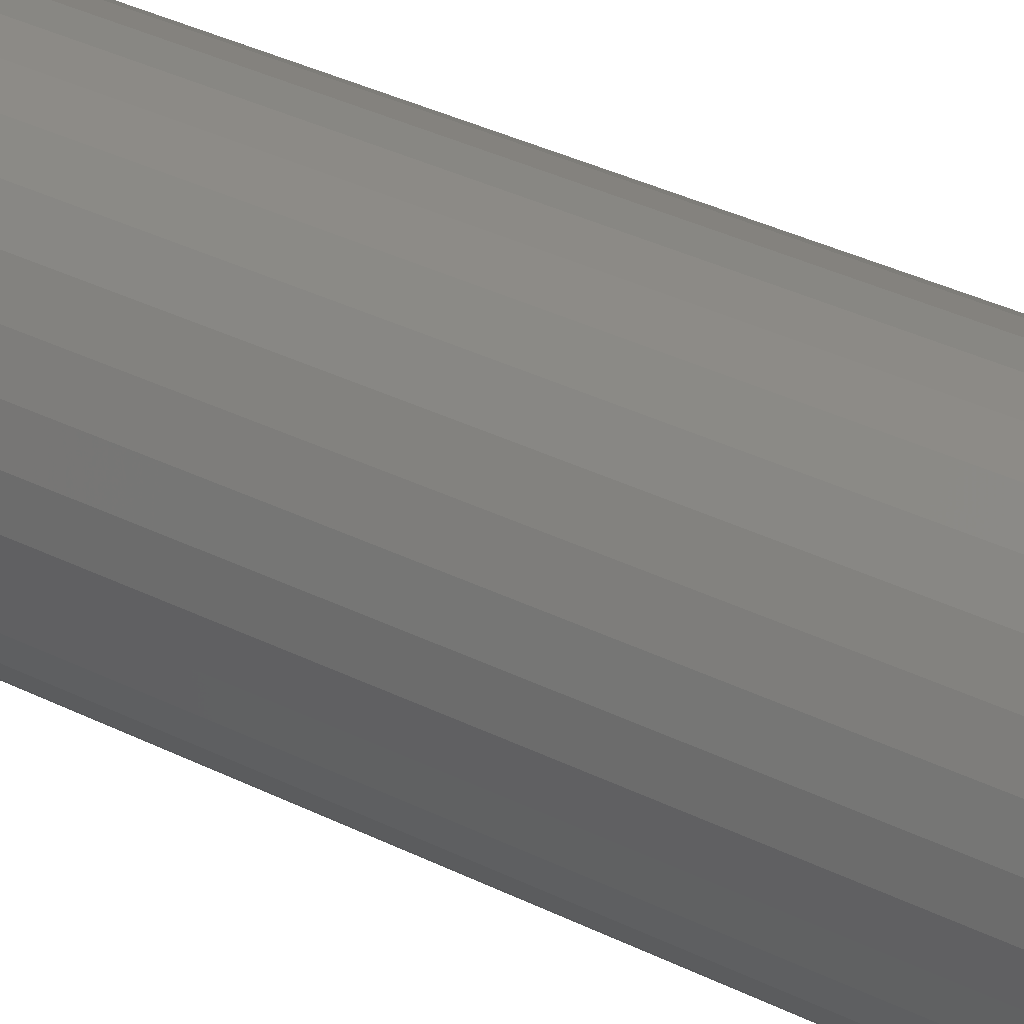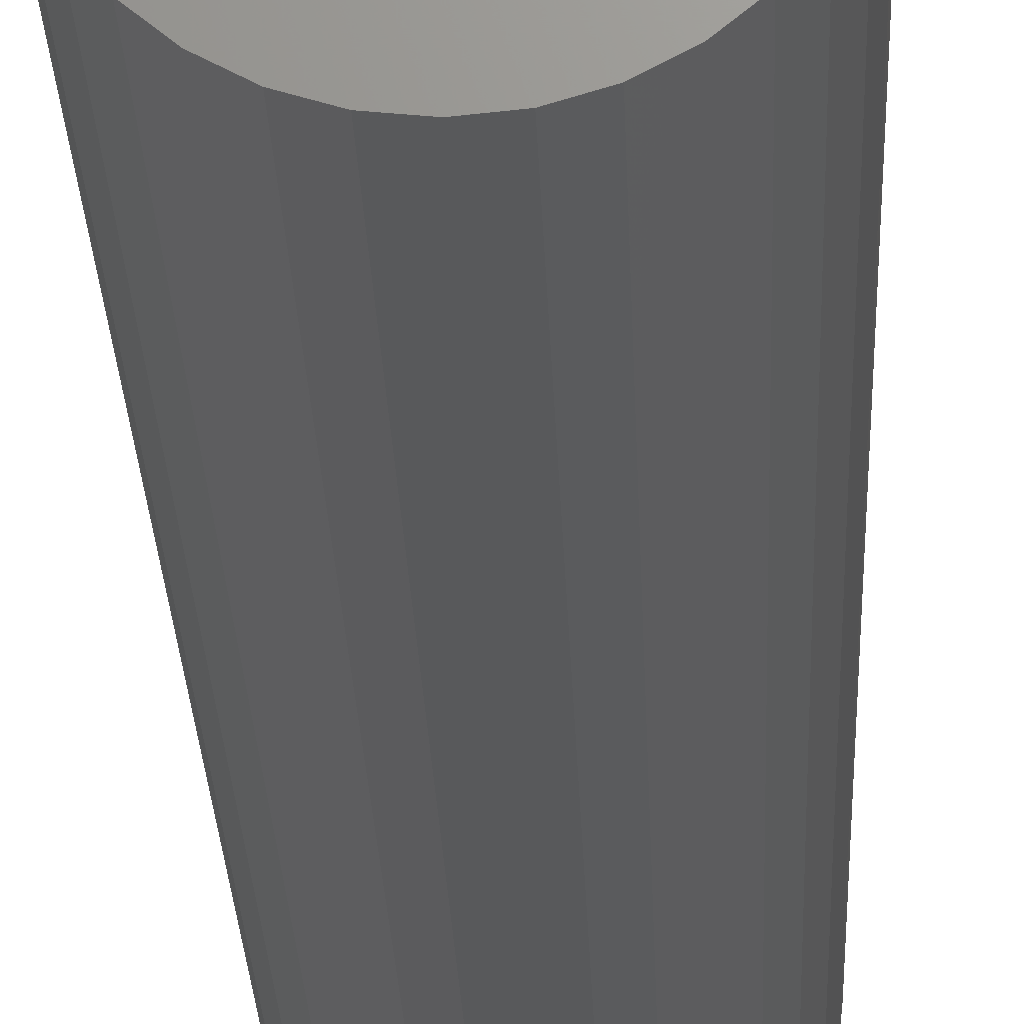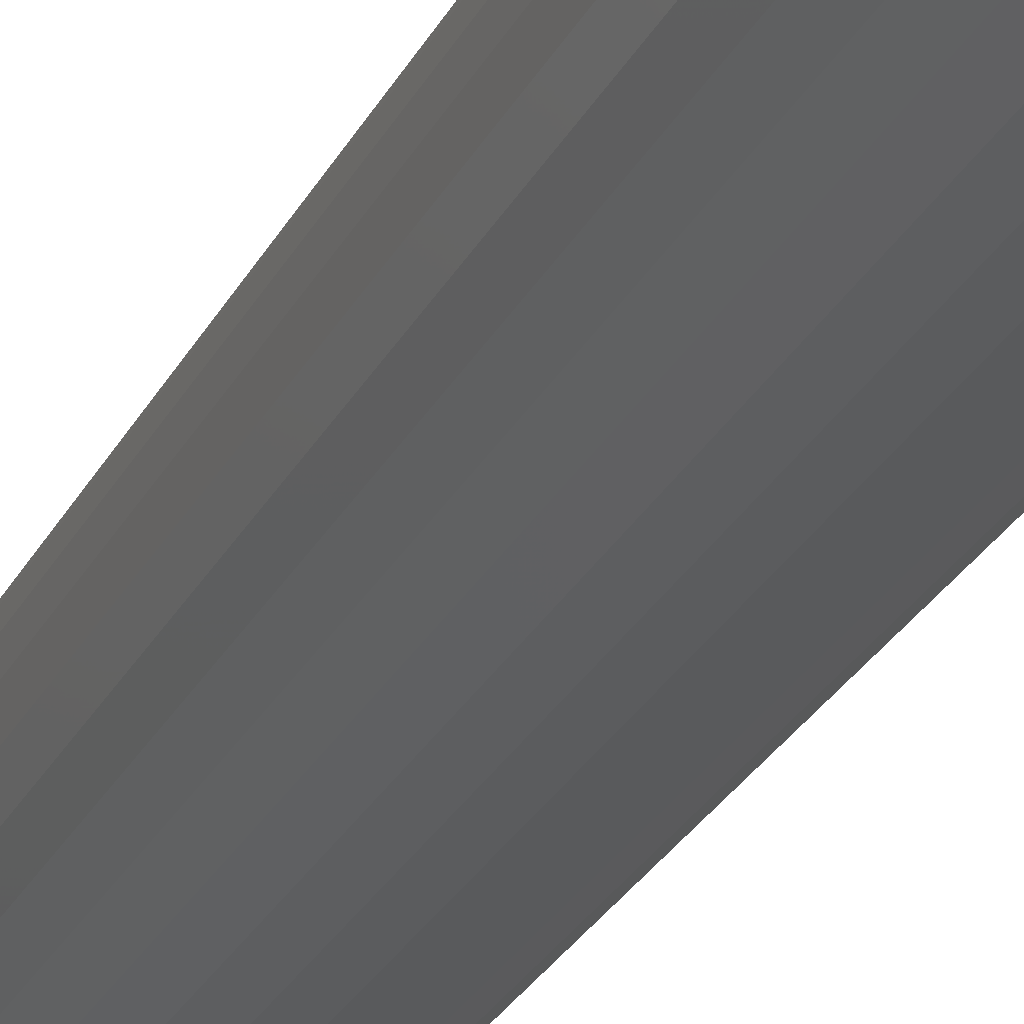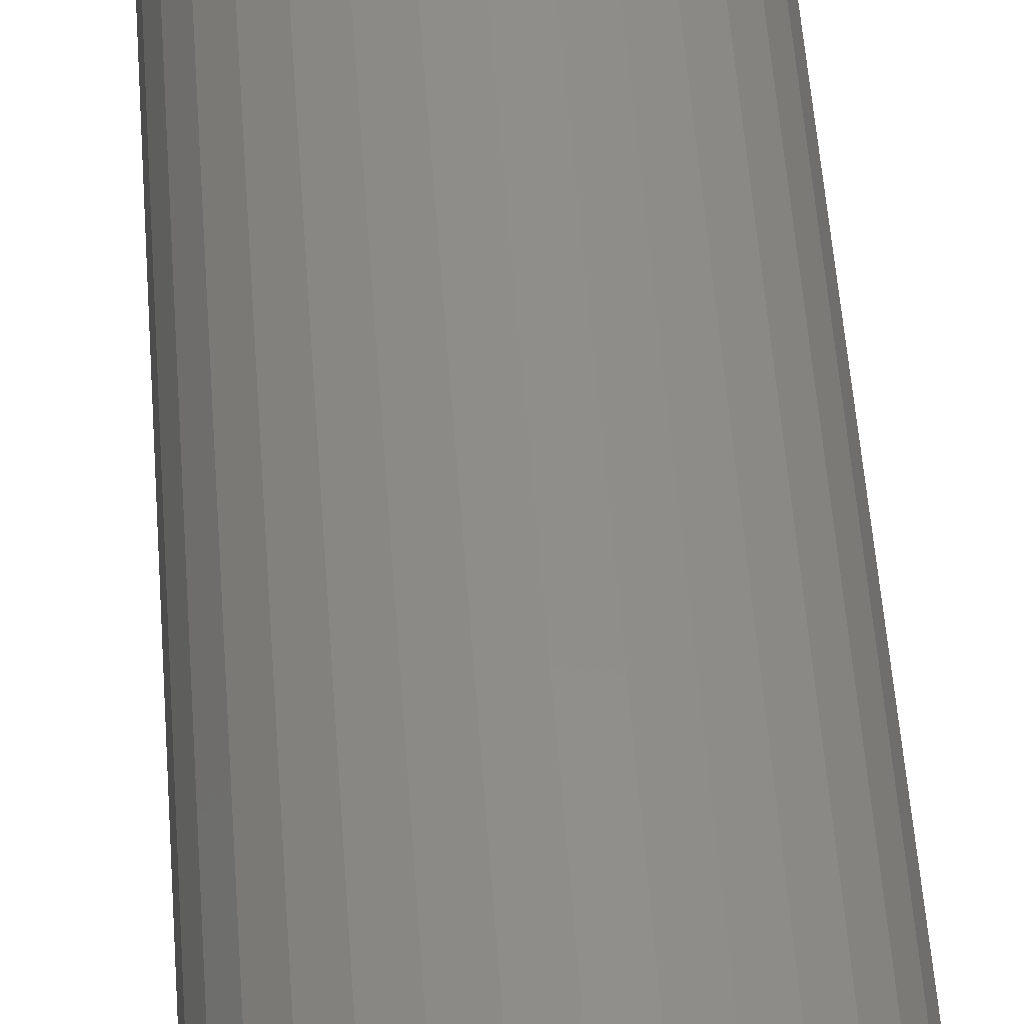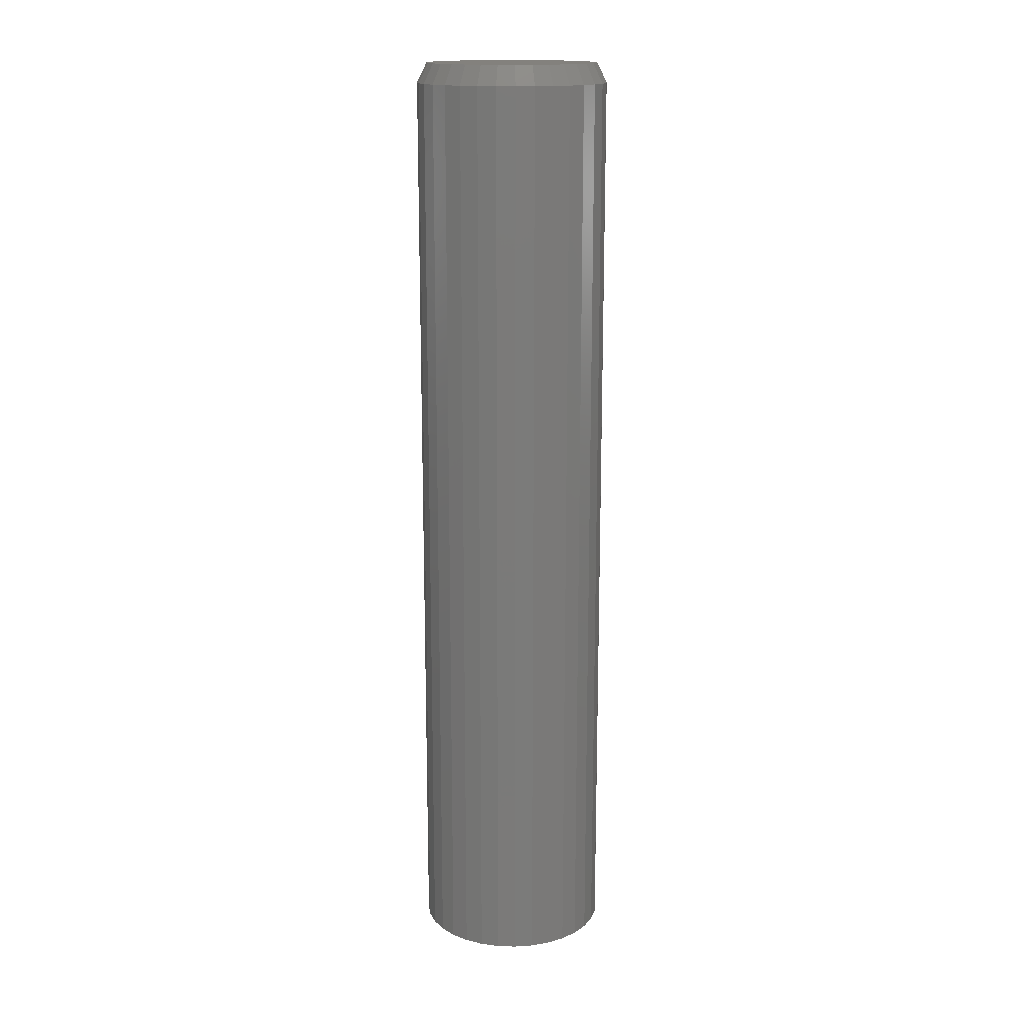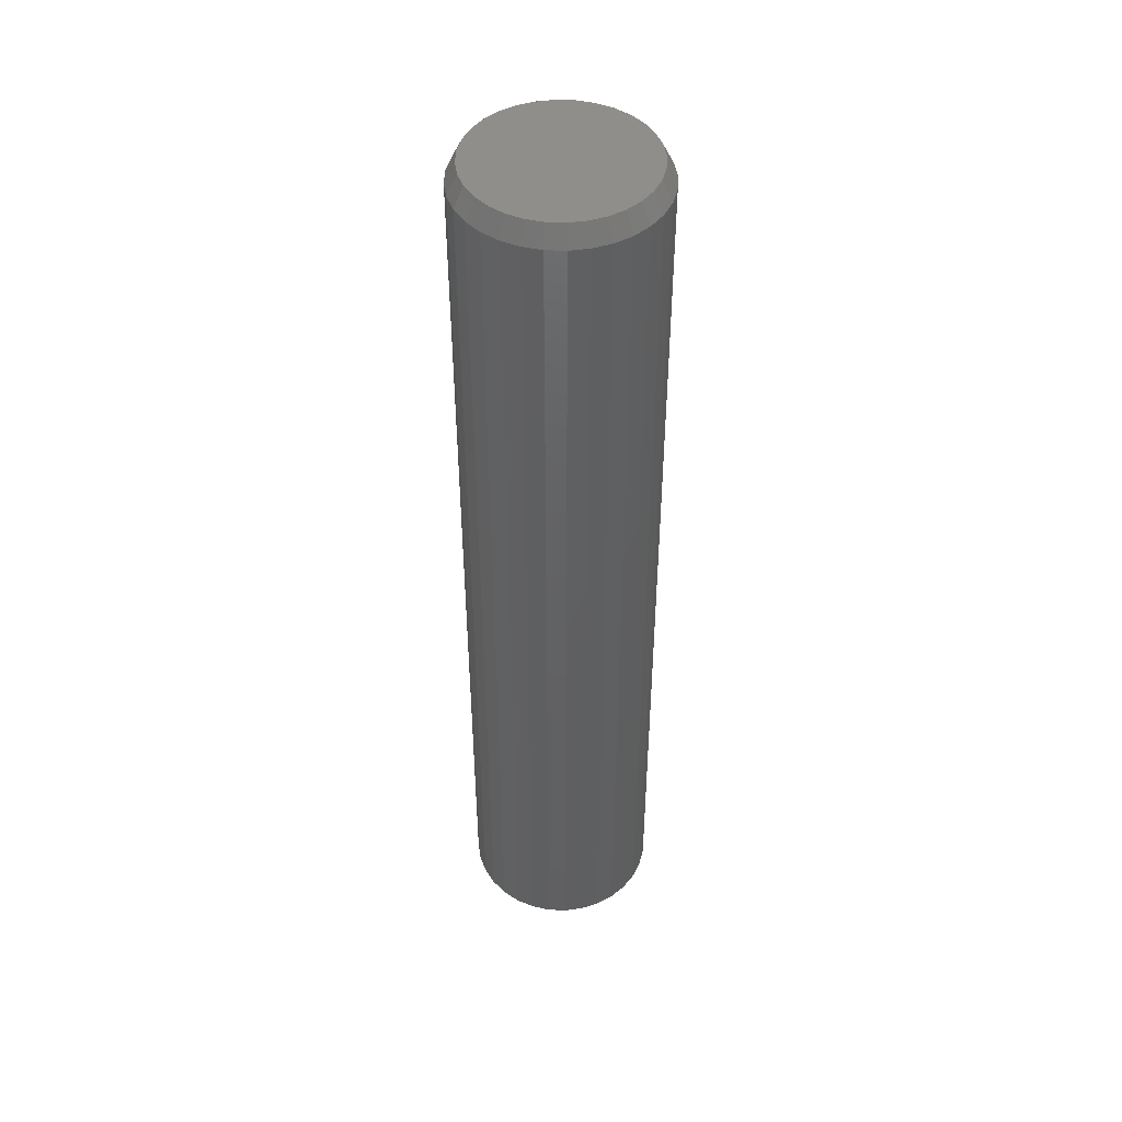
<metadata>
{"format":"stl","ext":"stl","renderer":"f3d","projection":"perspective","resolution":1024,"background":"white","views":[{"elev":28.6,"azim":128.6,"up":"+Z"},{"elev":-21.1,"azim":1.7,"up":"+Z"},{"elev":-26.0,"azim":158.6,"up":"+Z"},{"elev":45.9,"azim":-3.7,"up":"+Z"},{"elev":16.0,"azim":-170.8,"up":"+Y"},{"elev":46.3,"azim":-36.8,"up":"+Y"}]}
</metadata>
<code>
# stl→obj: 96 verts, 188 faces
v 0.002385 1.271e-17 0.0685
v 0.01575 1.345e-17 0.06719
v -0.01098 1.197e-17 0.06719
v -0.02383 1.125e-17 0.06329
v 0.0286 1.416e-17 0.06329
v -0.03567 1.06e-17 0.05696
v 0.04044 1.482e-17 0.05696
v -0.04605 1.002e-17 0.04844
v 0.05082 1.54e-17 0.04844
v -0.05457 9.547e-18 0.03806
v 0.05934 1.587e-17 0.03806
v 0.05082 1.54e-17 -0.04844
v -0.04605 1.002e-17 -0.04844
v 0.05934 1.587e-17 -0.03806
v -0.03567 1.06e-17 -0.05696
v 0.04044 1.482e-17 -0.05696
v -0.02383 1.125e-17 -0.06329
v 0.0286 1.416e-17 -0.06329
v -0.01098 1.197e-17 -0.06719
v 0.01575 1.345e-17 -0.06719
v 0.002385 1.271e-17 -0.0685
v -0.05457 9.547e-18 -0.03806
v -0.0609 9.196e-18 -0.02622
v 0.06567 1.622e-17 -0.02622
v -0.0648 8.98e-18 -0.01336
v 0.06957 1.644e-17 -0.01336
v -0.06612 8.906e-18 5.064e-12
v 0.07089 1.651e-17 2.415e-17
v -0.0648 8.98e-18 0.01336
v 0.06957 1.644e-17 0.01336
v -0.0609 9.196e-18 0.02622
v 0.06567 1.622e-17 0.02622
v 0.0787 -0.01562 -5.607e-17
v 0.0787 -0.75 -3.738e-17
v 0.07723 -0.01562 -0.01489
v 0.07723 -0.75 -0.01489
v 0.07289 -0.01562 -0.0292
v 0.07289 -0.75 -0.0292
v 0.06584 -0.01562 -0.0424
v 0.06584 -0.75 -0.0424
v 0.05635 -0.01562 -0.05396
v 0.05635 -0.75 -0.05396
v 0.04478 -0.01562 -0.06345
v 0.04478 -0.75 -0.06345
v 0.03159 -0.01562 -0.07051
v 0.03159 -0.75 -0.07051
v 0.01727 -0.01562 -0.07485
v 0.01727 -0.75 -0.07485
v 0.002385 -0.01562 -0.07632
v 0.002385 -0.75 -0.07632
v -0.0125 -0.01562 -0.07485
v -0.0125 -0.75 -0.07485
v -0.02682 -0.01562 -0.07051
v -0.02682 -0.75 -0.07051
v -0.04001 -0.01562 -0.06345
v -0.04001 -0.75 -0.06345
v -0.05158 -0.01562 -0.05396
v -0.05158 -0.75 -0.05396
v -0.06107 -0.01562 -0.0424
v -0.06107 -0.75 -0.0424
v -0.06812 -0.01562 -0.0292
v -0.06812 -0.75 -0.0292
v -0.07246 -0.01562 -0.01489
v -0.07246 -0.75 -0.01489
v -0.07393 -0.01562 1.869e-17
v -0.07393 -0.75 1.543e-16
v -0.07246 -0.01562 0.01489
v -0.07246 -0.75 0.01489
v -0.06812 -0.01562 0.0292
v -0.06812 -0.75 0.0292
v -0.06107 -0.01562 0.0424
v -0.06107 -0.75 0.0424
v -0.05158 -0.01562 0.05396
v -0.05158 -0.75 0.05396
v -0.04001 -0.01562 0.06345
v -0.04001 -0.75 0.06345
v -0.02682 -0.01562 0.07051
v -0.02682 -0.75 0.07051
v -0.0125 -0.01562 0.07485
v -0.0125 -0.75 0.07485
v 0.002385 -0.01562 0.07632
v 0.002385 -0.75 0.07632
v 0.01727 -0.01562 0.07485
v 0.01727 -0.75 0.07485
v 0.03159 -0.01562 0.07051
v 0.03159 -0.75 0.07051
v 0.04478 -0.01562 0.06345
v 0.04478 -0.75 0.06345
v 0.05635 -0.01562 0.05396
v 0.05635 -0.75 0.05396
v 0.06584 -0.01562 0.0424
v 0.06584 -0.75 0.0424
v 0.07289 -0.01562 0.0292
v 0.07289 -0.75 0.0292
v 0.07723 -0.01562 0.01489
v 0.07723 -0.75 0.01489
f 1 2 3
f 4 3 2
f 5 4 2
f 6 4 5
f 7 6 5
f 8 6 7
f 9 8 7
f 10 8 9
f 11 10 9
f 12 13 14
f 15 13 12
f 16 15 12
f 17 15 16
f 18 17 16
f 19 17 18
f 20 19 18
f 21 19 20
f 13 22 14
f 14 22 23
f 14 23 24
f 24 23 25
f 24 25 26
f 26 25 27
f 26 27 28
f 28 27 29
f 28 29 30
f 30 29 31
f 30 31 32
f 32 31 10
f 32 10 11
f 33 34 35
f 35 34 36
f 35 36 37
f 37 36 38
f 37 38 39
f 39 38 40
f 39 40 41
f 41 40 42
f 41 42 43
f 43 42 44
f 43 44 45
f 45 44 46
f 45 46 47
f 47 46 48
f 47 48 49
f 49 48 50
f 49 50 51
f 51 50 52
f 51 52 53
f 53 52 54
f 53 54 55
f 55 54 56
f 55 56 57
f 57 56 58
f 57 58 59
f 59 58 60
f 59 60 61
f 61 60 62
f 61 62 63
f 63 62 64
f 63 64 65
f 65 64 66
f 65 66 67
f 67 66 68
f 67 68 69
f 69 68 70
f 69 70 71
f 71 70 72
f 71 72 73
f 73 72 74
f 73 74 75
f 75 74 76
f 75 76 77
f 77 76 78
f 77 78 79
f 79 78 80
f 79 80 81
f 81 80 82
f 81 82 83
f 83 82 84
f 83 84 85
f 85 84 86
f 85 86 87
f 87 86 88
f 87 88 89
f 89 88 90
f 89 90 91
f 91 90 92
f 91 92 93
f 93 92 94
f 93 94 95
f 95 94 96
f 95 96 33
f 33 96 34
f 27 65 29
f 29 65 67
f 29 67 31
f 31 67 69
f 31 69 10
f 10 69 71
f 10 71 8
f 8 71 73
f 8 73 6
f 6 73 75
f 6 75 4
f 4 75 77
f 4 77 3
f 3 77 79
f 3 79 1
f 1 79 81
f 1 81 2
f 2 81 83
f 2 83 5
f 5 83 85
f 5 85 7
f 7 85 87
f 7 87 9
f 9 87 89
f 9 89 11
f 11 89 91
f 11 91 32
f 32 91 93
f 32 93 30
f 30 93 95
f 30 95 28
f 28 95 33
f 28 33 26
f 26 33 35
f 26 35 24
f 24 35 37
f 24 37 14
f 14 37 39
f 14 39 12
f 12 39 41
f 12 41 16
f 16 41 43
f 16 43 18
f 18 43 45
f 18 45 20
f 20 45 47
f 20 47 21
f 21 47 49
f 21 49 19
f 19 49 51
f 19 51 17
f 17 51 53
f 17 53 15
f 15 53 55
f 15 55 13
f 13 55 57
f 13 57 22
f 22 57 59
f 22 59 23
f 23 59 61
f 23 61 25
f 25 61 63
f 25 63 27
f 27 63 65
f 80 84 82
f 84 80 78
f 84 78 86
f 86 78 76
f 86 76 88
f 88 76 74
f 88 74 90
f 42 56 44
f 44 56 54
f 44 54 46
f 46 54 52
f 46 52 48
f 48 52 50
f 90 74 92
f 92 74 72
f 92 72 94
f 94 72 70
f 94 70 96
f 96 70 68
f 96 68 34
f 34 68 66
f 34 66 36
f 36 66 64
f 36 64 38
f 38 64 62
f 38 62 40
f 40 62 60
f 40 60 42
f 42 60 58
f 42 58 56

</code>
